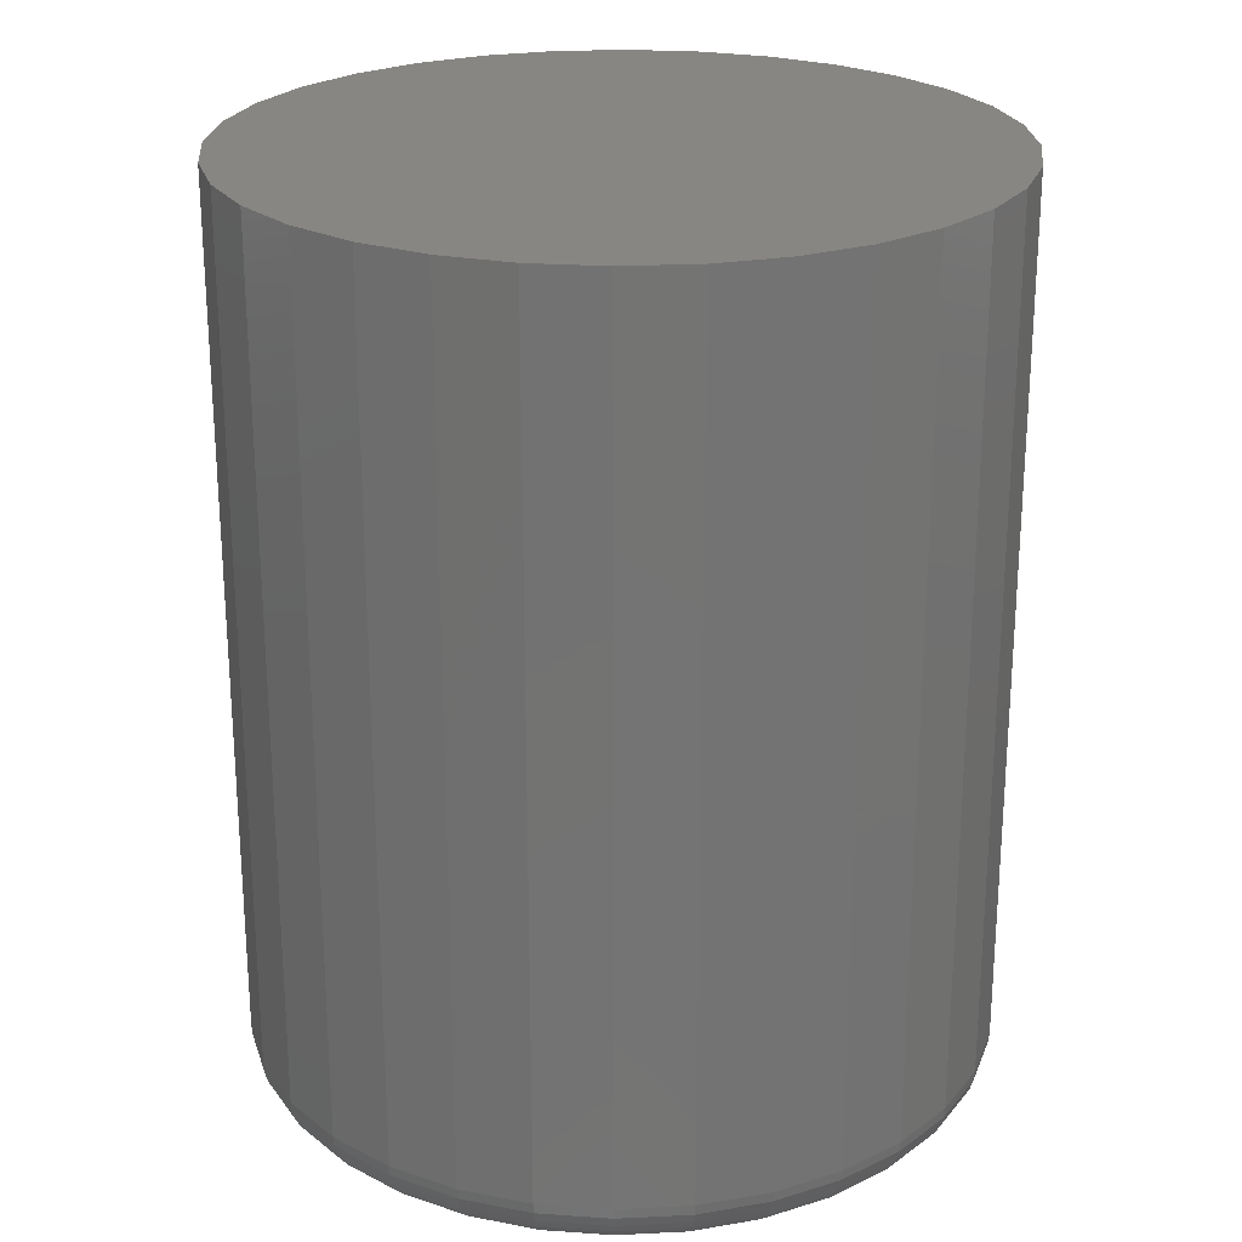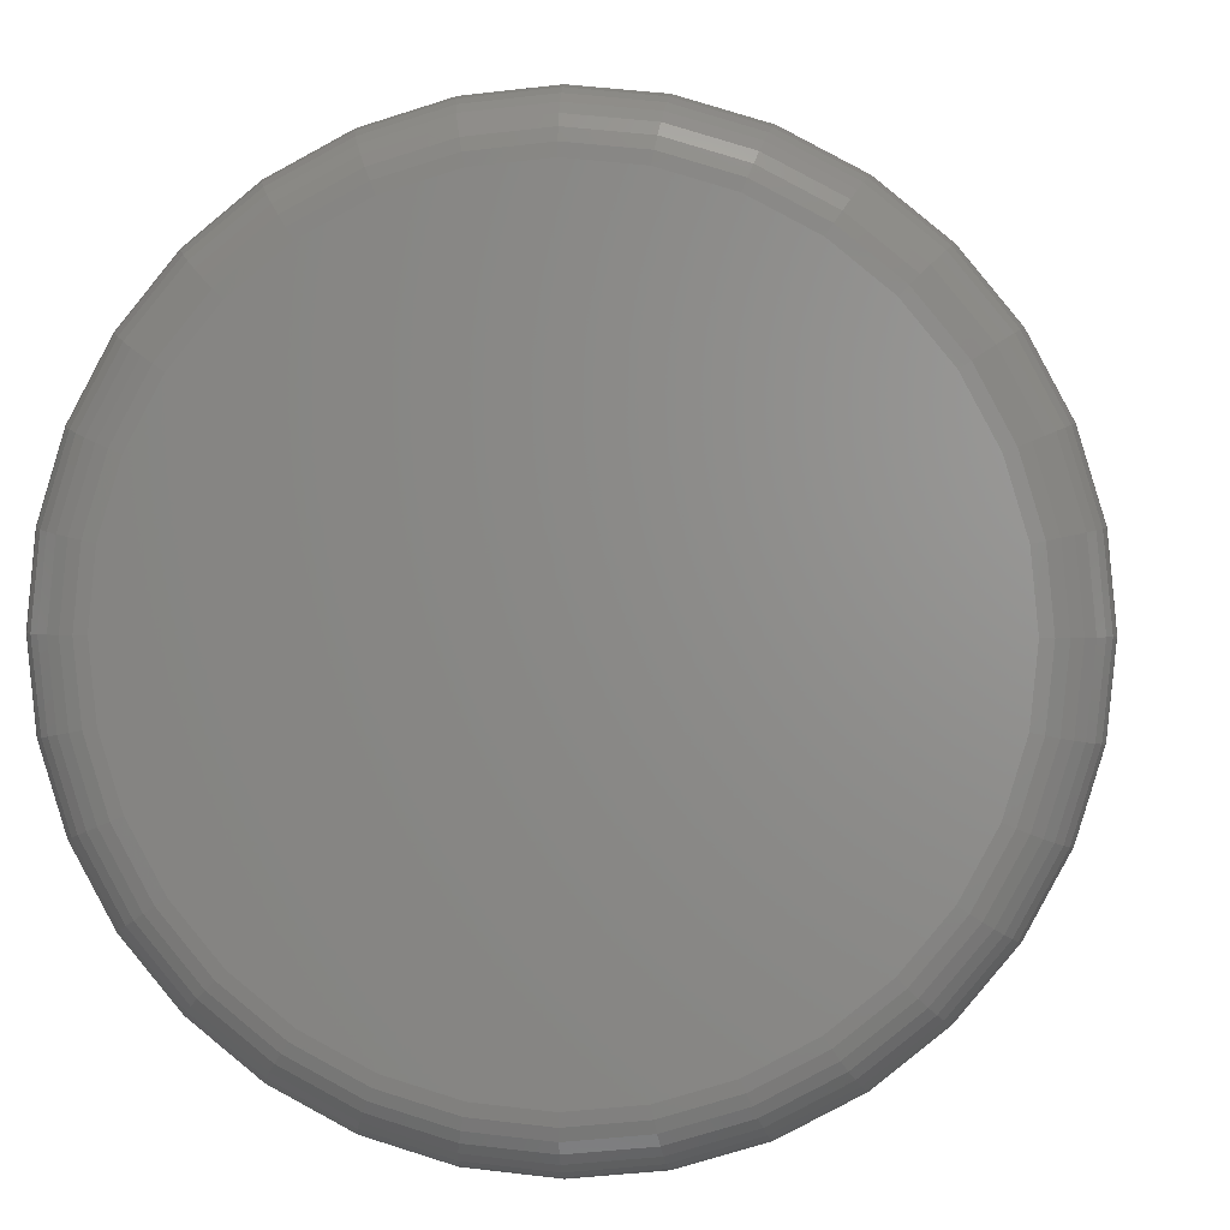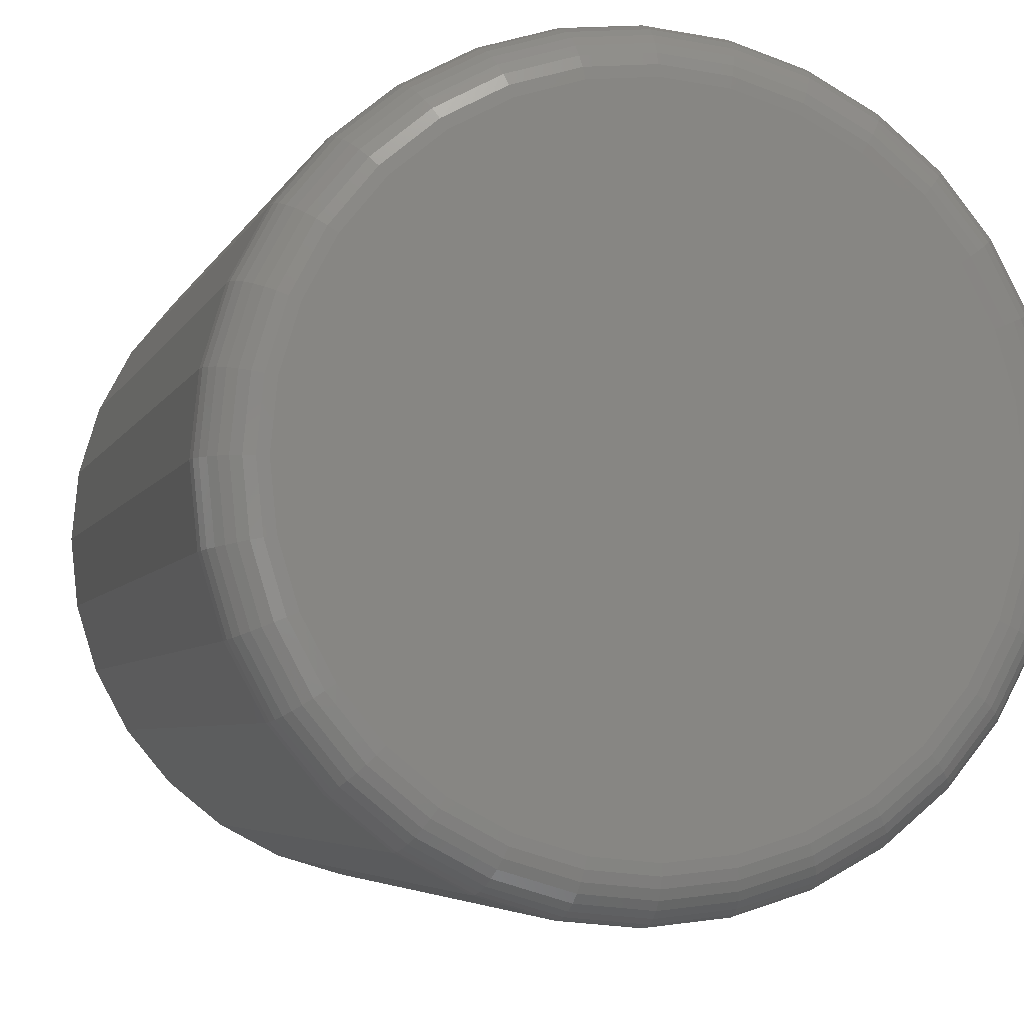
<metadata>
{"format":"stl","ext":"stl","renderer":"f3d","projection":"perspective","resolution":1024,"background":"white","views":[{"elev":24.0,"azim":147.2,"up":"+Z"},{"elev":1.8,"azim":-175.3,"up":"+Y"},{"elev":-4.8,"azim":165.1,"up":"+Y"}]}
</metadata>
<code>
# stl→obj: 320 verts, 636 faces
v 0.00222 0.1819 0
v 0.03771 0.1784 0
v -0.03327 0.1784 0
v -0.06739 0.1681 0
v 0.07183 0.1681 0
v 0.03771 -0.1784 0
v -0.03327 -0.1784 0
v 0.07183 -0.1681 0
v 0.00222 -0.1819 0
v -0.06739 -0.1681 0
v -0.09884 -0.1513 0
v 0.1033 -0.1513 0
v -0.1264 -0.1286 0
v 0.1308 -0.1286 0
v -0.149 -0.1011 0
v 0.1535 -0.1011 0
v -0.1658 -0.06961 0
v 0.1703 -0.06961 0
v -0.1762 -0.03549 0
v 0.1806 -0.03549 0
v -0.1797 -1.48e-16 0
v 0.1841 -5.324e-17 0
v -0.1762 0.03549 0
v 0.1806 0.03549 0
v -0.1658 0.06961 0
v 0.1703 0.06961 0
v -0.149 0.1011 0
v 0.1535 0.1011 0
v -0.1264 0.1286 0
v 0.1308 0.1286 0
v -0.09884 0.1513 0
v 0.1033 0.1513 0
v 0.2154 -2.415e-16 0.03125
v 0.2154 0 0.5312
v 0.2113 -0.04159 0.03125
v 0.2113 -0.04159 0.5312
v 0.1992 -0.08157 0.03125
v 0.1992 -0.08157 0.5312
v 0.1795 -0.1184 0.03125
v 0.1795 -0.1184 0.5312
v 0.1529 -0.1507 0.03125
v 0.1529 -0.1507 0.5312
v 0.1206 -0.1772 0.03125
v 0.1206 -0.1772 0.5312
v 0.08379 -0.1969 0.03125
v 0.08379 -0.1969 0.5312
v 0.04381 -0.2091 0.03125
v 0.04381 -0.2091 0.5312
v 0.00222 -0.2132 0.03125
v 0.00222 -0.2132 0.5312
v -0.03936 -0.2091 0.03125
v -0.03936 -0.2091 0.5312
v -0.07935 -0.1969 0.03125
v -0.07935 -0.1969 0.5312
v -0.1162 -0.1772 0.03125
v -0.1162 -0.1772 0.5312
v -0.1485 -0.1507 0.03125
v -0.1485 -0.1507 0.5312
v -0.175 -0.1184 0.03125
v -0.175 -0.1184 0.5312
v -0.1947 -0.08157 0.03125
v -0.1947 -0.08157 0.5312
v -0.2068 -0.04159 0.03125
v -0.2068 -0.04159 0.5312
v -0.2109 -6.856e-17 0.03125
v -0.2109 2.61e-17 0.5312
v -0.2068 0.04159 0.03125
v -0.2068 0.04159 0.5312
v -0.1947 0.08157 0.03125
v -0.1947 0.08157 0.5312
v -0.175 0.1184 0.03125
v -0.175 0.1184 0.5312
v -0.1485 0.1507 0.03125
v -0.1485 0.1507 0.5312
v -0.1162 0.1772 0.03125
v -0.1162 0.1772 0.5312
v -0.07935 0.1969 0.03125
v -0.07935 0.1969 0.5312
v -0.03936 0.2091 0.03125
v -0.03936 0.2091 0.5312
v 0.00222 0.2132 0.03125
v 0.00222 0.2132 0.5312
v 0.04381 0.2091 0.03125
v 0.04381 0.2091 0.5312
v 0.08379 0.1969 0.03125
v 0.08379 0.1969 0.5312
v 0.1206 0.1772 0.03125
v 0.1206 0.1772 0.5312
v 0.1529 0.1507 0.03125
v 0.1529 0.1507 0.5312
v 0.1795 0.1184 0.03125
v 0.1795 0.1184 0.5312
v 0.1992 0.08157 0.03125
v 0.1992 0.08157 0.5312
v 0.2113 0.04159 0.03125
v 0.2113 0.04159 0.5312
v -0.2103 -1.804e-16 0.02515
v -0.2063 0.04147 0.02515
v -0.2086 -1.804e-16 0.01929
v -0.2045 0.04112 0.01929
v -0.2057 -1.804e-16 0.01389
v -0.2017 0.04056 0.01389
v -0.2018 -1.804e-16 0.009153
v -0.1979 0.0398 0.009153
v -0.197 -1.804e-16 0.005267
v -0.1932 0.03888 0.005267
v -0.1916 -1.665e-16 0.002379
v -0.1879 0.03782 0.002379
v -0.1858 -1.665e-16 0.0006005
v -0.1822 0.03668 0.0006005
v 0.2107 0.04147 0.02515
v 0.2148 -9.714e-17 0.02515
v 0.2089 0.04112 0.01929
v 0.213 -9.714e-17 0.01929
v 0.2061 0.04056 0.01389
v 0.2101 -8.327e-17 0.01389
v 0.2023 0.0398 0.009153
v 0.2062 -9.714e-17 0.009153
v 0.1977 0.03888 0.005267
v 0.2015 -8.327e-17 0.005267
v 0.1924 0.03782 0.002379
v 0.1961 -6.939e-17 0.002379
v 0.1866 0.03668 0.0006005
v 0.1902 -8.327e-17 0.0006005
v 0.1986 0.08134 0.02515
v 0.197 0.08066 0.01929
v 0.1943 0.07956 0.01389
v 0.1907 0.07807 0.009153
v 0.1863 0.07626 0.005267
v 0.1813 0.07419 0.002379
v 0.1759 0.07195 0.0006005
v 0.179 0.1181 0.02515
v 0.1775 0.1171 0.01929
v 0.1751 0.1155 0.01389
v 0.1718 0.1133 0.009153
v 0.1679 0.1107 0.005267
v 0.1634 0.1077 0.002379
v 0.1585 0.1044 0.0006005
v 0.1525 0.1503 0.02515
v 0.1513 0.149 0.01929
v 0.1492 0.147 0.01389
v 0.1465 0.1443 0.009153
v 0.1431 0.1409 0.005267
v 0.1393 0.1371 0.002379
v 0.1352 0.1329 0.0006005
v 0.1203 0.1767 0.02515
v 0.1193 0.1753 0.01929
v 0.1177 0.1729 0.01389
v 0.1156 0.1696 0.009153
v 0.1129 0.1657 0.005267
v 0.1099 0.1612 0.002379
v 0.1067 0.1563 0.0006005
v 0.08356 0.1964 0.02515
v 0.08288 0.1947 0.01929
v 0.08178 0.1921 0.01389
v 0.08029 0.1885 0.009153
v 0.07848 0.1841 0.005267
v 0.07641 0.1791 0.002379
v 0.07417 0.1737 0.0006005
v 0.04369 0.2085 0.02515
v 0.04334 0.2067 0.01929
v 0.04278 0.2039 0.01389
v 0.04202 0.2001 0.009153
v 0.0411 0.1954 0.005267
v 0.04004 0.1901 0.002379
v 0.0389 0.1844 0.0006005
v 0.00222 0.2126 0.02515
v 0.00222 0.2108 0.01929
v 0.00222 0.2079 0.01389
v 0.00222 0.204 0.009153
v 0.00222 0.1993 0.005267
v 0.00222 0.1939 0.002379
v 0.00222 0.188 0.0006005
v -0.03925 0.2085 0.02515
v -0.0389 0.2067 0.01929
v -0.03834 0.2039 0.01389
v -0.03758 0.2001 0.009153
v -0.03666 0.1954 0.005267
v -0.0356 0.1901 0.002379
v -0.03446 0.1844 0.0006005
v -0.07912 0.1964 0.02515
v -0.07844 0.1947 0.01929
v -0.07734 0.1921 0.01389
v -0.07585 0.1885 0.009153
v -0.07404 0.1841 0.005267
v -0.07197 0.1791 0.002379
v -0.06973 0.1737 0.0006005
v -0.1159 0.1767 0.02515
v -0.1149 0.1753 0.01929
v -0.1133 0.1729 0.01389
v -0.1111 0.1696 0.009153
v -0.1085 0.1657 0.005267
v -0.1055 0.1612 0.002379
v -0.1022 0.1563 0.0006005
v -0.1481 0.1503 0.02515
v -0.1468 0.149 0.01929
v -0.1448 0.147 0.01389
v -0.142 0.1443 0.009153
v -0.1387 0.1409 0.005267
v -0.1349 0.1371 0.002379
v -0.1307 0.1329 0.0006005
v -0.1745 0.1181 0.02515
v -0.173 0.1171 0.01929
v -0.1706 0.1155 0.01389
v -0.1674 0.1133 0.009153
v -0.1635 0.1107 0.005267
v -0.159 0.1077 0.002379
v -0.1541 0.1044 0.0006005
v -0.1942 0.08134 0.02515
v -0.1925 0.08066 0.01929
v -0.1898 0.07956 0.01389
v -0.1863 0.07807 0.009153
v -0.1819 0.07626 0.005267
v -0.1769 0.07419 0.002379
v -0.1715 0.07195 0.0006005
v 0.2107 -0.04147 0.02515
v 0.2089 -0.04112 0.01929
v 0.2061 -0.04056 0.01389
v 0.2023 -0.0398 0.009153
v 0.1977 -0.03888 0.005267
v 0.1924 -0.03782 0.002379
v 0.1866 -0.03668 0.0006005
v -0.2063 -0.04147 0.02515
v -0.2045 -0.04112 0.01929
v -0.2017 -0.04056 0.01389
v -0.1979 -0.0398 0.009153
v -0.1932 -0.03888 0.005267
v -0.1879 -0.03782 0.002379
v -0.1822 -0.03668 0.0006005
v -0.1942 -0.08134 0.02515
v -0.1925 -0.08066 0.01929
v -0.1898 -0.07956 0.01389
v -0.1863 -0.07807 0.009153
v -0.1819 -0.07626 0.005267
v -0.1769 -0.07419 0.002379
v -0.1715 -0.07195 0.0006005
v -0.1745 -0.1181 0.02515
v -0.173 -0.1171 0.01929
v -0.1706 -0.1155 0.01389
v -0.1674 -0.1133 0.009153
v -0.1635 -0.1107 0.005267
v -0.159 -0.1077 0.002379
v -0.1541 -0.1044 0.0006005
v -0.1481 -0.1503 0.02515
v -0.1468 -0.149 0.01929
v -0.1448 -0.147 0.01389
v -0.142 -0.1443 0.009153
v -0.1387 -0.1409 0.005267
v -0.1349 -0.1371 0.002379
v -0.1307 -0.1329 0.0006005
v -0.1159 -0.1767 0.02515
v -0.1149 -0.1753 0.01929
v -0.1133 -0.1729 0.01389
v -0.1111 -0.1696 0.009153
v -0.1085 -0.1657 0.005267
v -0.1055 -0.1612 0.002379
v -0.1022 -0.1563 0.0006005
v -0.07912 -0.1964 0.02515
v -0.07844 -0.1947 0.01929
v -0.07734 -0.1921 0.01389
v -0.07585 -0.1885 0.009153
v -0.07404 -0.1841 0.005267
v -0.07197 -0.1791 0.002379
v -0.06973 -0.1737 0.0006005
v -0.03925 -0.2085 0.02515
v -0.0389 -0.2067 0.01929
v -0.03834 -0.2039 0.01389
v -0.03758 -0.2001 0.009153
v -0.03666 -0.1954 0.005267
v -0.0356 -0.1901 0.002379
v -0.03446 -0.1844 0.0006005
v 0.00222 -0.2126 0.02515
v 0.00222 -0.2108 0.01929
v 0.00222 -0.2079 0.01389
v 0.00222 -0.204 0.009153
v 0.00222 -0.1993 0.005267
v 0.00222 -0.1939 0.002379
v 0.00222 -0.188 0.0006005
v 0.04369 -0.2085 0.02515
v 0.04334 -0.2067 0.01929
v 0.04278 -0.2039 0.01389
v 0.04202 -0.2001 0.009153
v 0.0411 -0.1954 0.005267
v 0.04004 -0.1901 0.002379
v 0.0389 -0.1844 0.0006005
v 0.08356 -0.1964 0.02515
v 0.08288 -0.1947 0.01929
v 0.08178 -0.1921 0.01389
v 0.08029 -0.1885 0.009153
v 0.07848 -0.1841 0.005267
v 0.07641 -0.1791 0.002379
v 0.07417 -0.1737 0.0006005
v 0.1203 -0.1767 0.02515
v 0.1193 -0.1753 0.01929
v 0.1177 -0.1729 0.01389
v 0.1156 -0.1696 0.009153
v 0.1129 -0.1657 0.005267
v 0.1099 -0.1612 0.002379
v 0.1067 -0.1563 0.0006005
v 0.1525 -0.1503 0.02515
v 0.1513 -0.149 0.01929
v 0.1492 -0.147 0.01389
v 0.1465 -0.1443 0.009153
v 0.1431 -0.1409 0.005267
v 0.1393 -0.1371 0.002379
v 0.1352 -0.1329 0.0006005
v 0.179 -0.1181 0.02515
v 0.1775 -0.1171 0.01929
v 0.1751 -0.1155 0.01389
v 0.1718 -0.1133 0.009153
v 0.1679 -0.1107 0.005267
v 0.1634 -0.1077 0.002379
v 0.1585 -0.1044 0.0006005
v 0.1986 -0.08134 0.02515
v 0.197 -0.08066 0.01929
v 0.1943 -0.07956 0.01389
v 0.1907 -0.07807 0.009153
v 0.1863 -0.07626 0.005267
v 0.1813 -0.07419 0.002379
v 0.1759 -0.07195 0.0006005
f 1 2 3
f 4 3 2
f 5 4 2
f 6 7 8
f 9 7 6
f 7 10 8
f 8 10 11
f 8 11 12
f 12 11 13
f 12 13 14
f 14 13 15
f 14 15 16
f 16 15 17
f 16 17 18
f 18 17 19
f 18 19 20
f 20 19 21
f 20 21 22
f 22 21 23
f 22 23 24
f 24 23 25
f 24 25 26
f 26 25 27
f 26 27 28
f 28 27 29
f 28 29 30
f 30 29 31
f 30 31 32
f 32 31 4
f 32 4 5
f 33 34 35
f 35 34 36
f 35 36 37
f 37 36 38
f 37 38 39
f 39 38 40
f 39 40 41
f 41 40 42
f 41 42 43
f 43 42 44
f 43 44 45
f 45 44 46
f 45 46 47
f 47 46 48
f 47 48 49
f 49 48 50
f 49 50 51
f 51 50 52
f 51 52 53
f 53 52 54
f 53 54 55
f 55 54 56
f 55 56 57
f 57 56 58
f 57 58 59
f 59 58 60
f 59 60 61
f 61 60 62
f 61 62 63
f 63 62 64
f 63 64 65
f 65 64 66
f 65 66 67
f 67 66 68
f 67 68 69
f 69 68 70
f 69 70 71
f 71 70 72
f 71 72 73
f 73 72 74
f 73 74 75
f 75 74 76
f 75 76 77
f 77 76 78
f 77 78 79
f 79 78 80
f 79 80 81
f 81 80 82
f 81 82 83
f 83 82 84
f 83 84 85
f 85 84 86
f 85 86 87
f 87 86 88
f 87 88 89
f 89 88 90
f 89 90 91
f 91 90 92
f 91 92 93
f 93 92 94
f 93 94 95
f 95 94 96
f 95 96 33
f 33 96 34
f 65 67 97
f 97 67 98
f 97 98 99
f 99 98 100
f 99 100 101
f 101 100 102
f 101 102 103
f 103 102 104
f 103 104 105
f 105 104 106
f 105 106 107
f 107 106 108
f 107 108 109
f 109 108 110
f 109 110 21
f 21 110 23
f 95 33 111
f 111 33 112
f 111 112 113
f 113 112 114
f 113 114 115
f 115 114 116
f 115 116 117
f 117 116 118
f 117 118 119
f 119 118 120
f 119 120 121
f 121 120 122
f 121 122 123
f 123 122 124
f 123 124 24
f 24 124 22
f 93 95 125
f 125 95 111
f 125 111 126
f 126 111 113
f 126 113 127
f 127 113 115
f 127 115 128
f 128 115 117
f 128 117 129
f 129 117 119
f 129 119 130
f 130 119 121
f 130 121 131
f 131 121 123
f 131 123 26
f 26 123 24
f 91 93 132
f 132 93 125
f 132 125 133
f 133 125 126
f 133 126 134
f 134 126 127
f 134 127 135
f 135 127 128
f 135 128 136
f 136 128 129
f 136 129 137
f 137 129 130
f 137 130 138
f 138 130 131
f 138 131 28
f 28 131 26
f 89 91 139
f 139 91 132
f 139 132 140
f 140 132 133
f 140 133 141
f 141 133 134
f 141 134 142
f 142 134 135
f 142 135 143
f 143 135 136
f 143 136 144
f 144 136 137
f 144 137 145
f 145 137 138
f 145 138 30
f 30 138 28
f 87 89 146
f 146 89 139
f 146 139 147
f 147 139 140
f 147 140 148
f 148 140 141
f 148 141 149
f 149 141 142
f 149 142 150
f 150 142 143
f 150 143 151
f 151 143 144
f 151 144 152
f 152 144 145
f 152 145 32
f 32 145 30
f 85 87 153
f 153 87 146
f 153 146 154
f 154 146 147
f 154 147 155
f 155 147 148
f 155 148 156
f 156 148 149
f 156 149 157
f 157 149 150
f 157 150 158
f 158 150 151
f 158 151 159
f 159 151 152
f 159 152 5
f 5 152 32
f 83 85 160
f 160 85 153
f 160 153 161
f 161 153 154
f 161 154 162
f 162 154 155
f 162 155 163
f 163 155 156
f 163 156 164
f 164 156 157
f 164 157 165
f 165 157 158
f 165 158 166
f 166 158 159
f 166 159 2
f 2 159 5
f 81 83 167
f 167 83 160
f 167 160 168
f 168 160 161
f 168 161 169
f 169 161 162
f 169 162 170
f 170 162 163
f 170 163 171
f 171 163 164
f 171 164 172
f 172 164 165
f 172 165 173
f 173 165 166
f 173 166 1
f 1 166 2
f 79 81 174
f 174 81 167
f 174 167 175
f 175 167 168
f 175 168 176
f 176 168 169
f 176 169 177
f 177 169 170
f 177 170 178
f 178 170 171
f 178 171 179
f 179 171 172
f 179 172 180
f 180 172 173
f 180 173 3
f 3 173 1
f 77 79 181
f 181 79 174
f 181 174 182
f 182 174 175
f 182 175 183
f 183 175 176
f 183 176 184
f 184 176 177
f 184 177 185
f 185 177 178
f 185 178 186
f 186 178 179
f 186 179 187
f 187 179 180
f 187 180 4
f 4 180 3
f 75 77 188
f 188 77 181
f 188 181 189
f 189 181 182
f 189 182 190
f 190 182 183
f 190 183 191
f 191 183 184
f 191 184 192
f 192 184 185
f 192 185 193
f 193 185 186
f 193 186 194
f 194 186 187
f 194 187 31
f 31 187 4
f 73 75 195
f 195 75 188
f 195 188 196
f 196 188 189
f 196 189 197
f 197 189 190
f 197 190 198
f 198 190 191
f 198 191 199
f 199 191 192
f 199 192 200
f 200 192 193
f 200 193 201
f 201 193 194
f 201 194 29
f 29 194 31
f 71 73 202
f 202 73 195
f 202 195 203
f 203 195 196
f 203 196 204
f 204 196 197
f 204 197 205
f 205 197 198
f 205 198 206
f 206 198 199
f 206 199 207
f 207 199 200
f 207 200 208
f 208 200 201
f 208 201 27
f 27 201 29
f 69 71 209
f 209 71 202
f 209 202 210
f 210 202 203
f 210 203 211
f 211 203 204
f 211 204 212
f 212 204 205
f 212 205 213
f 213 205 206
f 213 206 214
f 214 206 207
f 214 207 215
f 215 207 208
f 215 208 25
f 25 208 27
f 67 69 98
f 98 69 209
f 98 209 100
f 100 209 210
f 100 210 102
f 102 210 211
f 102 211 104
f 104 211 212
f 104 212 106
f 106 212 213
f 106 213 108
f 108 213 214
f 108 214 110
f 110 214 215
f 110 215 23
f 23 215 25
f 33 35 112
f 112 35 216
f 112 216 114
f 114 216 217
f 114 217 116
f 116 217 218
f 116 218 118
f 118 218 219
f 118 219 120
f 120 219 220
f 120 220 122
f 122 220 221
f 122 221 124
f 124 221 222
f 124 222 22
f 22 222 20
f 63 65 223
f 223 65 97
f 223 97 224
f 224 97 99
f 224 99 225
f 225 99 101
f 225 101 226
f 226 101 103
f 226 103 227
f 227 103 105
f 227 105 228
f 228 105 107
f 228 107 229
f 229 107 109
f 229 109 19
f 19 109 21
f 61 63 230
f 230 63 223
f 230 223 231
f 231 223 224
f 231 224 232
f 232 224 225
f 232 225 233
f 233 225 226
f 233 226 234
f 234 226 227
f 234 227 235
f 235 227 228
f 235 228 236
f 236 228 229
f 236 229 17
f 17 229 19
f 59 61 237
f 237 61 230
f 237 230 238
f 238 230 231
f 238 231 239
f 239 231 232
f 239 232 240
f 240 232 233
f 240 233 241
f 241 233 234
f 241 234 242
f 242 234 235
f 242 235 243
f 243 235 236
f 243 236 15
f 15 236 17
f 57 59 244
f 244 59 237
f 244 237 245
f 245 237 238
f 245 238 246
f 246 238 239
f 246 239 247
f 247 239 240
f 247 240 248
f 248 240 241
f 248 241 249
f 249 241 242
f 249 242 250
f 250 242 243
f 250 243 13
f 13 243 15
f 55 57 251
f 251 57 244
f 251 244 252
f 252 244 245
f 252 245 253
f 253 245 246
f 253 246 254
f 254 246 247
f 254 247 255
f 255 247 248
f 255 248 256
f 256 248 249
f 256 249 257
f 257 249 250
f 257 250 11
f 11 250 13
f 53 55 258
f 258 55 251
f 258 251 259
f 259 251 252
f 259 252 260
f 260 252 253
f 260 253 261
f 261 253 254
f 261 254 262
f 262 254 255
f 262 255 263
f 263 255 256
f 263 256 264
f 264 256 257
f 264 257 10
f 10 257 11
f 51 53 265
f 265 53 258
f 265 258 266
f 266 258 259
f 266 259 267
f 267 259 260
f 267 260 268
f 268 260 261
f 268 261 269
f 269 261 262
f 269 262 270
f 270 262 263
f 270 263 271
f 271 263 264
f 271 264 7
f 7 264 10
f 49 51 272
f 272 51 265
f 272 265 273
f 273 265 266
f 273 266 274
f 274 266 267
f 274 267 275
f 275 267 268
f 275 268 276
f 276 268 269
f 276 269 277
f 277 269 270
f 277 270 278
f 278 270 271
f 278 271 9
f 9 271 7
f 47 49 279
f 279 49 272
f 279 272 280
f 280 272 273
f 280 273 281
f 281 273 274
f 281 274 282
f 282 274 275
f 282 275 283
f 283 275 276
f 283 276 284
f 284 276 277
f 284 277 285
f 285 277 278
f 285 278 6
f 6 278 9
f 45 47 286
f 286 47 279
f 286 279 287
f 287 279 280
f 287 280 288
f 288 280 281
f 288 281 289
f 289 281 282
f 289 282 290
f 290 282 283
f 290 283 291
f 291 283 284
f 291 284 292
f 292 284 285
f 292 285 8
f 8 285 6
f 43 45 293
f 293 45 286
f 293 286 294
f 294 286 287
f 294 287 295
f 295 287 288
f 295 288 296
f 296 288 289
f 296 289 297
f 297 289 290
f 297 290 298
f 298 290 291
f 298 291 299
f 299 291 292
f 299 292 12
f 12 292 8
f 41 43 300
f 300 43 293
f 300 293 301
f 301 293 294
f 301 294 302
f 302 294 295
f 302 295 303
f 303 295 296
f 303 296 304
f 304 296 297
f 304 297 305
f 305 297 298
f 305 298 306
f 306 298 299
f 306 299 14
f 14 299 12
f 39 41 307
f 307 41 300
f 307 300 308
f 308 300 301
f 308 301 309
f 309 301 302
f 309 302 310
f 310 302 303
f 310 303 311
f 311 303 304
f 311 304 312
f 312 304 305
f 312 305 313
f 313 305 306
f 313 306 16
f 16 306 14
f 37 39 314
f 314 39 307
f 314 307 315
f 315 307 308
f 315 308 316
f 316 308 309
f 316 309 317
f 317 309 310
f 317 310 318
f 318 310 311
f 318 311 319
f 319 311 312
f 319 312 320
f 320 312 313
f 320 313 18
f 18 313 16
f 35 37 216
f 216 37 314
f 216 314 217
f 217 314 315
f 217 315 218
f 218 315 316
f 218 316 219
f 219 316 317
f 219 317 220
f 220 317 318
f 220 318 221
f 221 318 319
f 221 319 222
f 222 319 320
f 222 320 20
f 20 320 18
f 80 84 82
f 84 80 78
f 84 78 86
f 46 52 48
f 48 52 50
f 86 78 88
f 88 78 76
f 88 76 90
f 90 76 74
f 90 74 92
f 92 74 72
f 92 72 94
f 94 72 70
f 94 70 96
f 96 70 68
f 96 68 34
f 34 68 66
f 34 66 36
f 36 66 64
f 36 64 38
f 38 64 62
f 38 62 40
f 40 62 60
f 40 60 42
f 42 60 58
f 42 58 44
f 44 58 56
f 44 56 46
f 46 56 54
f 46 54 52

</code>
